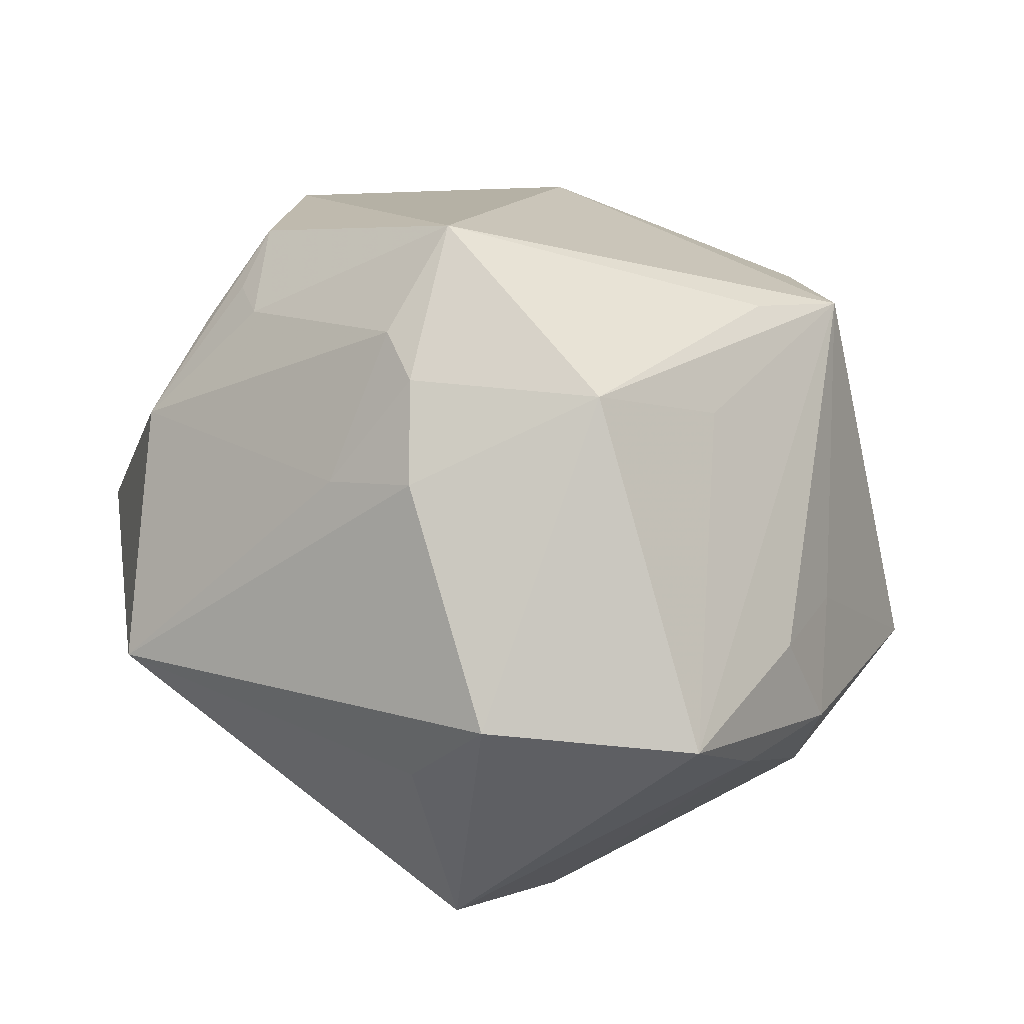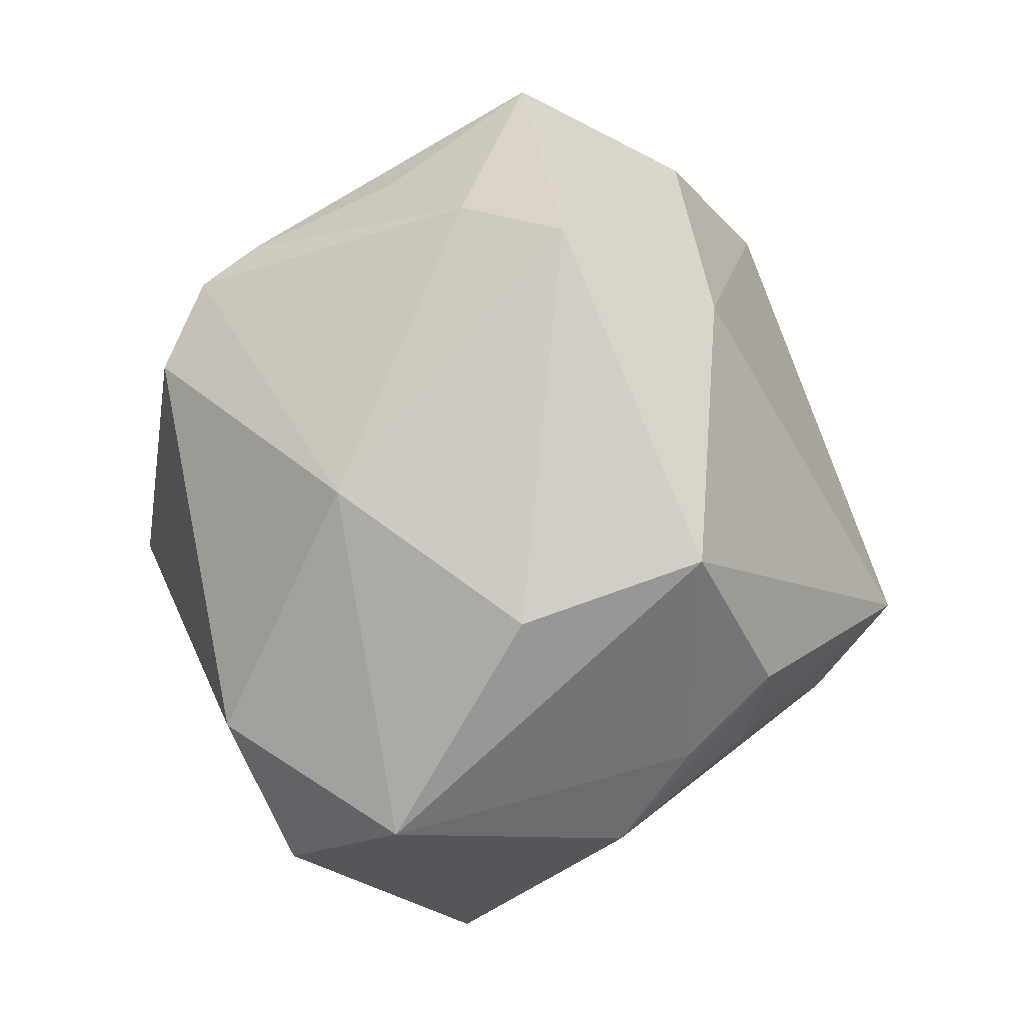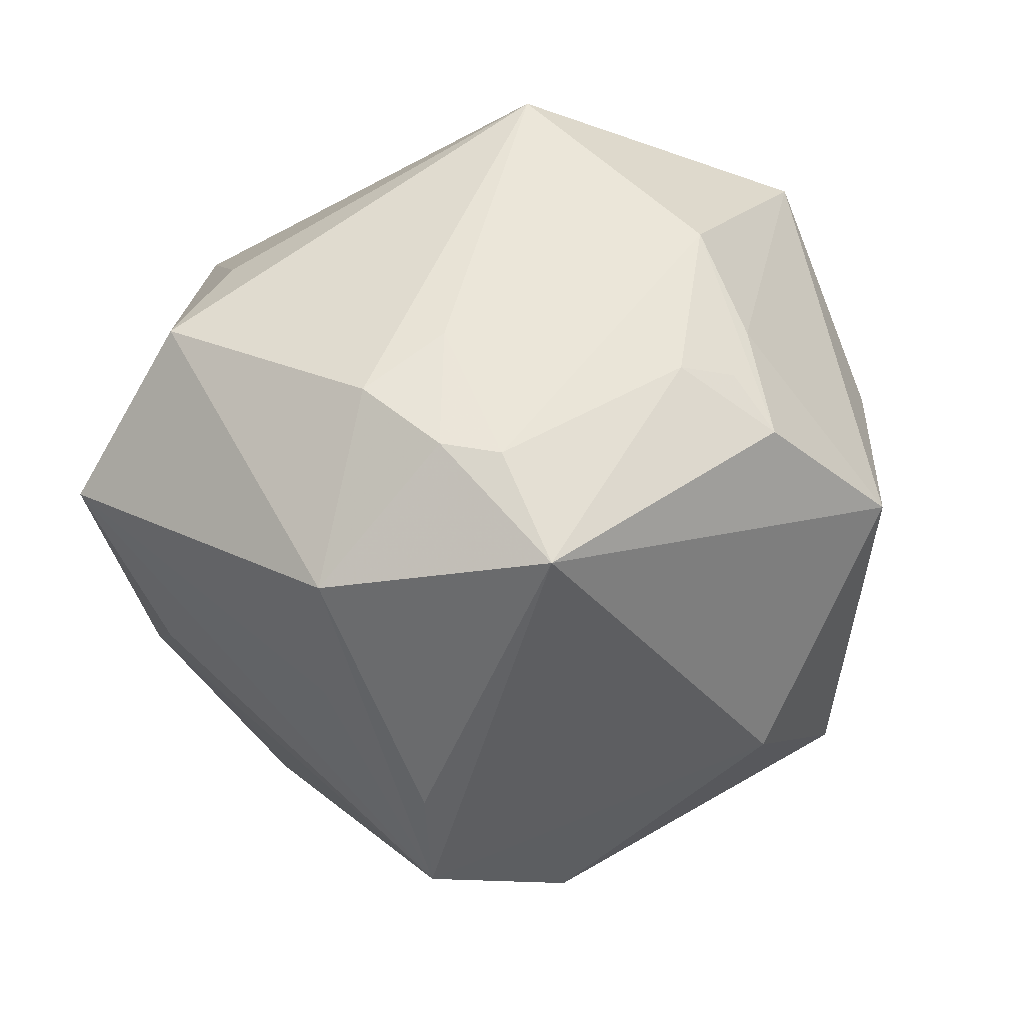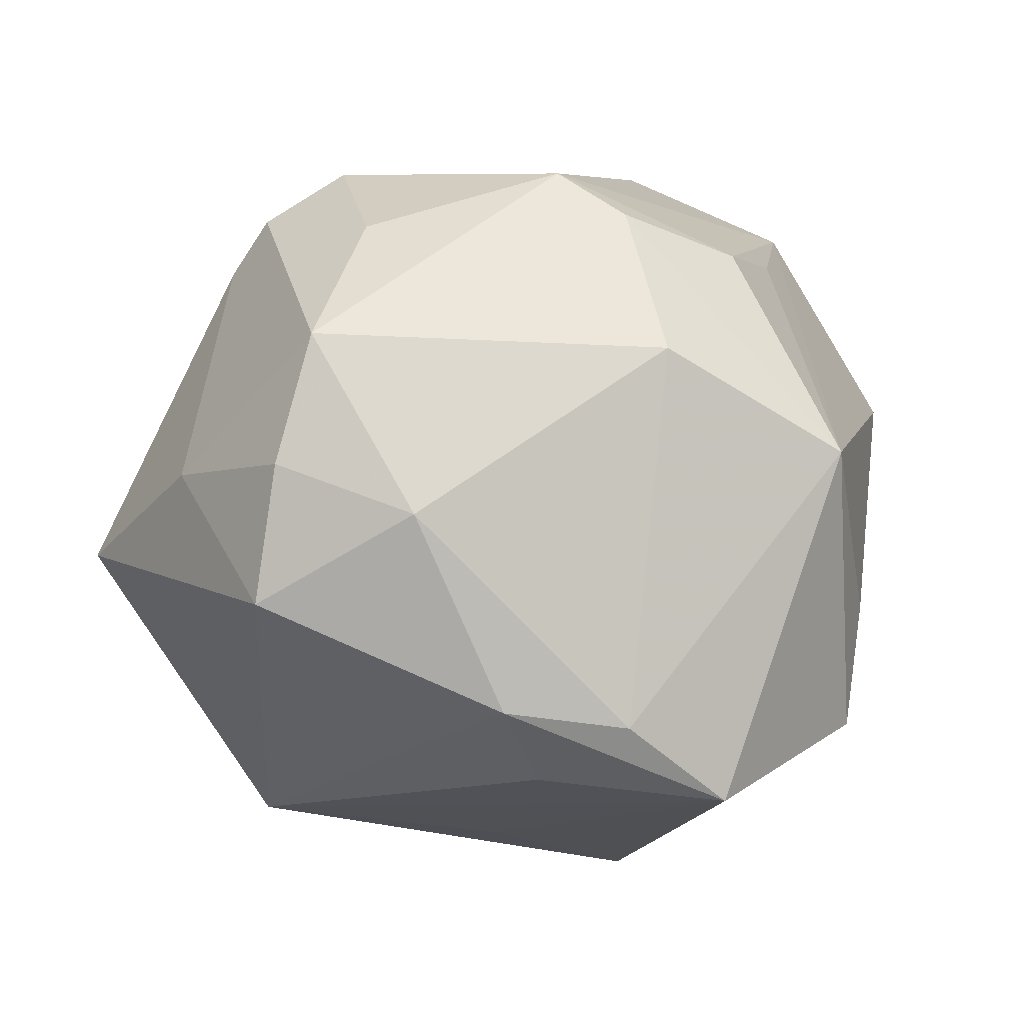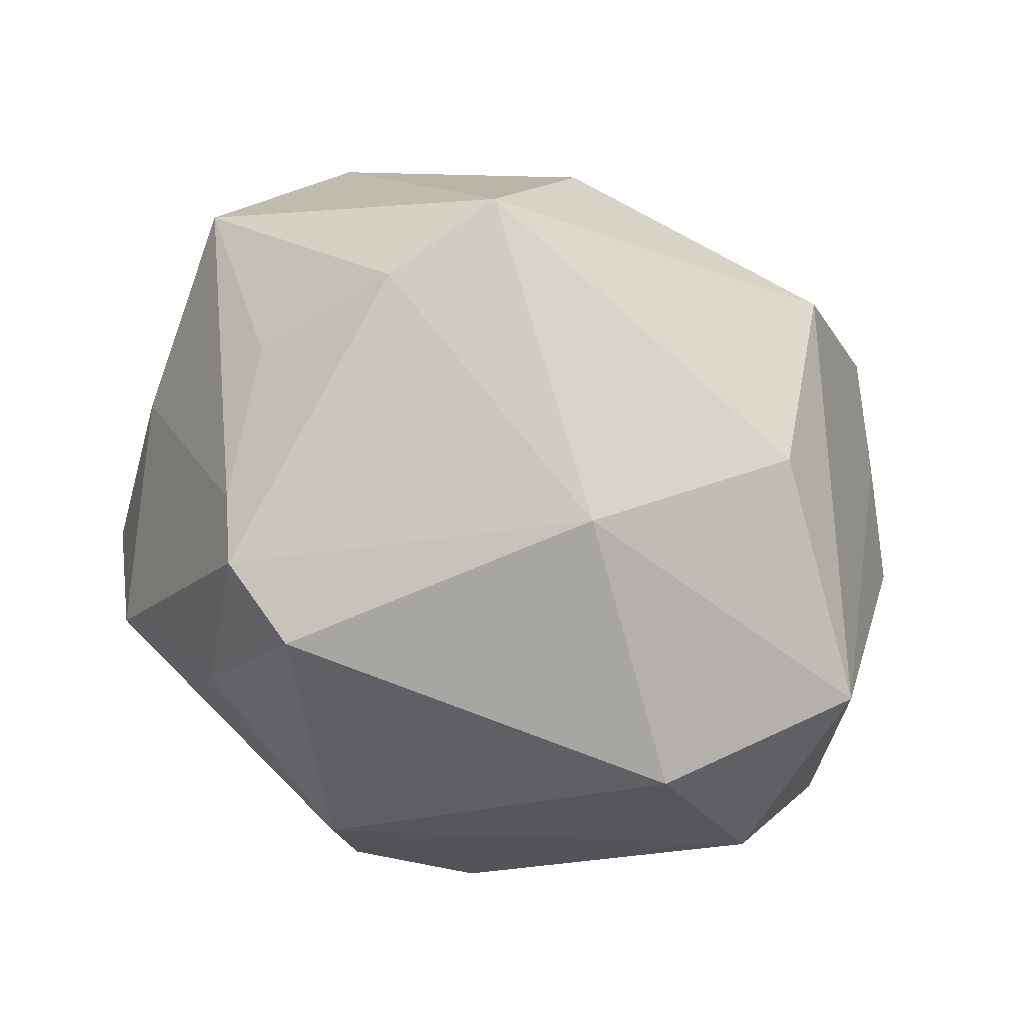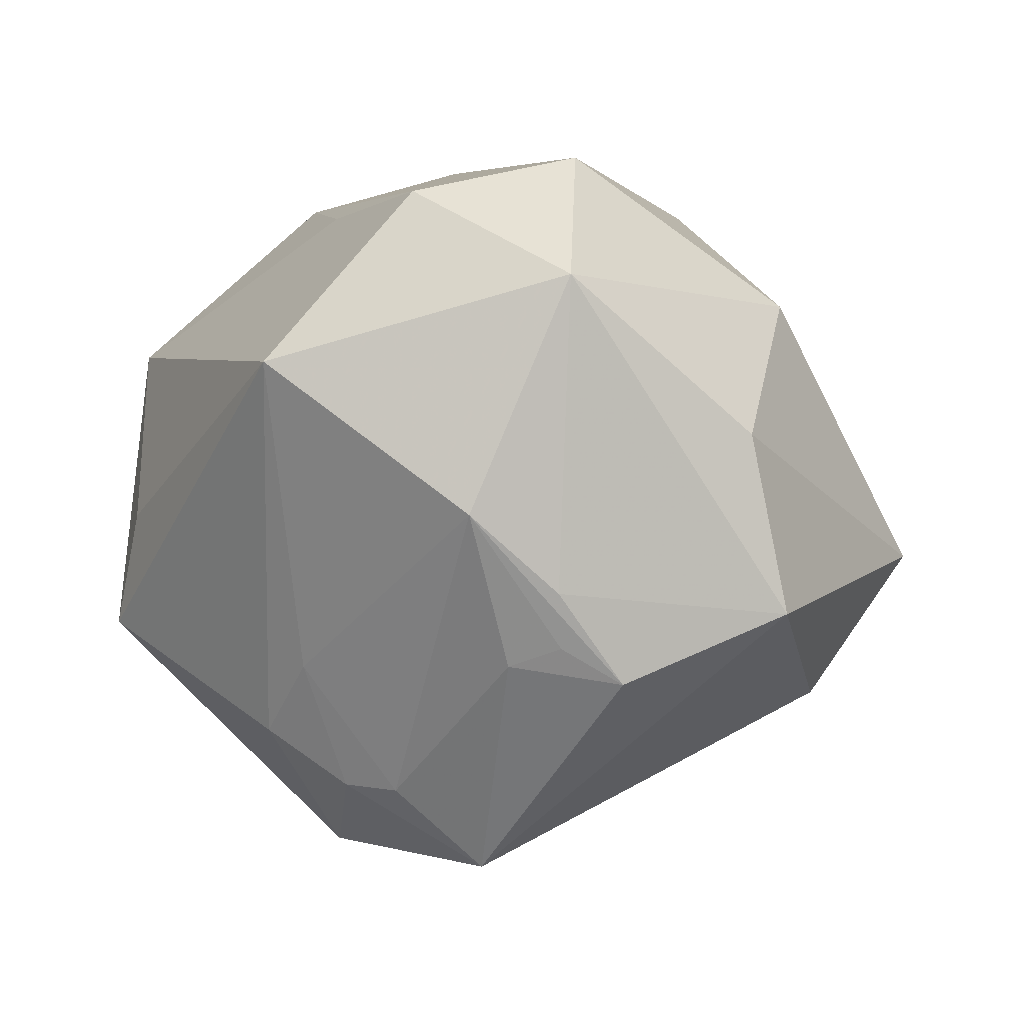
<metadata>
{"format":"obj","ext":"obj","renderer":"f3d","projection":"perspective","resolution":1024,"background":"white","views":[{"elev":-45.2,"azim":173.0,"up":"+Y"},{"elev":56.6,"azim":89.2,"up":"+Y"},{"elev":-68.4,"azim":60.5,"up":"+Z"},{"elev":24.9,"azim":-48.0,"up":"+Z"},{"elev":53.7,"azim":26.7,"up":"+Y"},{"elev":-14.5,"azim":95.4,"up":"+Z"}]}
</metadata>
<code>
v 0.04993 -0.02468 0.005254
v -0.0291 -0.04443 -0.006386
v 0.005699 -0.0527 -0.01728
v -0.02253 0.03141 0.03215
v -0.02041 0.007746 0.0438
v 0.0007224 -0.01774 0.04586
v 0.03821 0.03458 -0.002237
v -0.05501 -0.006485 0.007433
v -0.0004141 -0.00726 0.04937
v -0.03883 -0.0008999 0.03668
v -0.004925 -0.02319 -0.04601
v -0.02726 0.003629 -0.04017
v 0.02172 0.03872 0.01996
v 0.01287 -0.04891 -0.004114
v 0.004555 -0.05014 0.02113
v -0.02736 0.03817 0.01409
v 0.04992 0.000716 -0.01473
v -0.03881 0.01104 -0.03575
v -0.005385 0.05518 -0.00781
v 0.02944 -0.01938 0.03145
v 0.0143 -0.001459 -0.05244
v -0.0459 0.01678 0.01468
v -0.04825 -0.003682 0.02308
v -0.01842 0.02873 0.0392
v -0.01019 -0.03381 0.03504
v 0.03207 0.0384 -0.02376
v -0.03984 -0.0335 -0.003887
v -0.02089 -0.01462 -0.03738
v 0.05524 0.01343 0.01341
v 0.04346 0.0109 -0.02314
v -0.03638 0.02995 -0.02431
v 0.02602 -0.02321 -0.02805
v 0.01752 -0.0188 -0.04199
v -0.03983 -0.02083 -0.0127
v -0.01377 0.04951 0.00462
v -0.03329 -0.03322 -0.01621
v -0.02051 -0.05291 -0.01705
v 0.01663 -0.02931 -0.0345
v 0.03931 0.01087 -0.02909
v -0.04197 -0.02101 0.01957
v 0.02064 -0.01188 -0.04334
v 0.03645 0.01818 -0.03312
v 0.03952 0.01298 0.03477
v 0.01405 -0.02498 0.03848
v 0.04814 -0.00674 0.02756
v -0.04483 0.0367 -0.003609
v -0.003594 0.0418 -0.02702
v -0.007831 0.02467 0.04419
v 0.0374 0.004208 -0.03079
f 15 1 45
f 45 1 29
f 15 37 3
f 3 38 1
f 3 37 11
f 11 38 3
f 7 13 29
f 19 13 7
f 29 1 17
f 46 18 8
f 36 18 37
f 11 37 28
f 28 18 11
f 37 18 28
f 6 25 15
f 9 10 6
f 6 10 25
f 25 10 40
f 2 37 15
f 15 25 2
f 25 40 2
f 35 13 19
f 35 24 13
f 19 46 35
f 13 24 48
f 33 38 11
f 14 1 15
f 15 3 14
f 14 3 1
f 29 17 30
f 30 17 42
f 31 46 19
f 18 46 31
f 8 18 34
f 18 36 34
f 11 18 12
f 47 31 19
f 18 31 47
f 8 40 23
f 23 40 10
f 22 10 24
f 22 23 10
f 22 46 8
f 8 23 22
f 15 45 20
f 44 45 9
f 9 6 44
f 44 20 45
f 44 6 15
f 15 20 44
f 27 40 8
f 27 2 40
f 8 34 27
f 27 34 36
f 27 36 37
f 37 2 27
f 24 35 4
f 4 22 24
f 46 22 4
f 9 45 43
f 43 48 9
f 43 45 29
f 29 13 43
f 13 48 43
f 24 10 5
f 5 48 24
f 5 10 9
f 9 48 5
f 18 47 21
f 21 12 18
f 11 12 21
f 21 33 11
f 21 41 33
f 16 35 46
f 46 4 16
f 16 4 35
f 17 41 49
f 49 21 42
f 41 21 49
f 33 41 32
f 1 38 32
f 38 33 32
f 32 17 1
f 32 41 17
f 42 21 26
f 26 21 47
f 26 47 19
f 19 7 26
f 26 7 29
f 29 30 26
f 26 30 42
f 42 17 39
f 39 49 42
f 17 49 39

</code>
